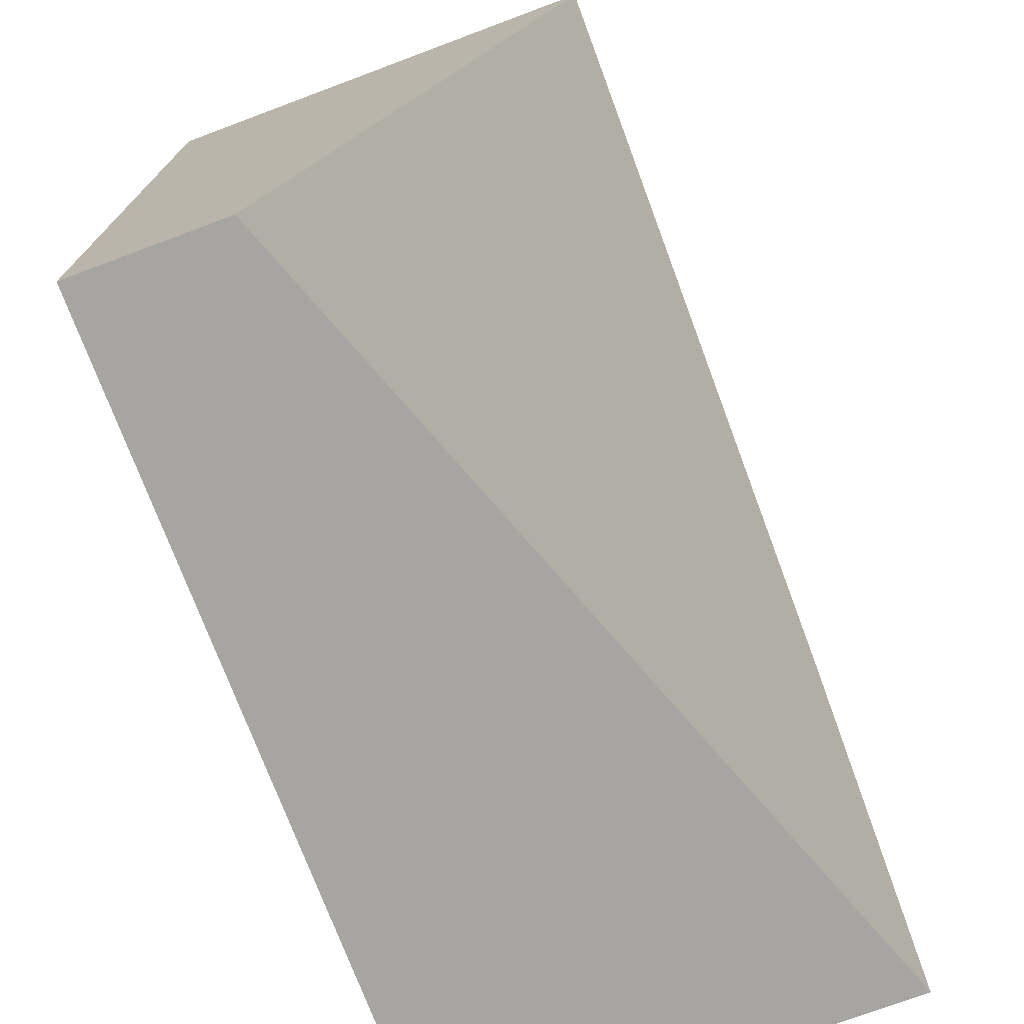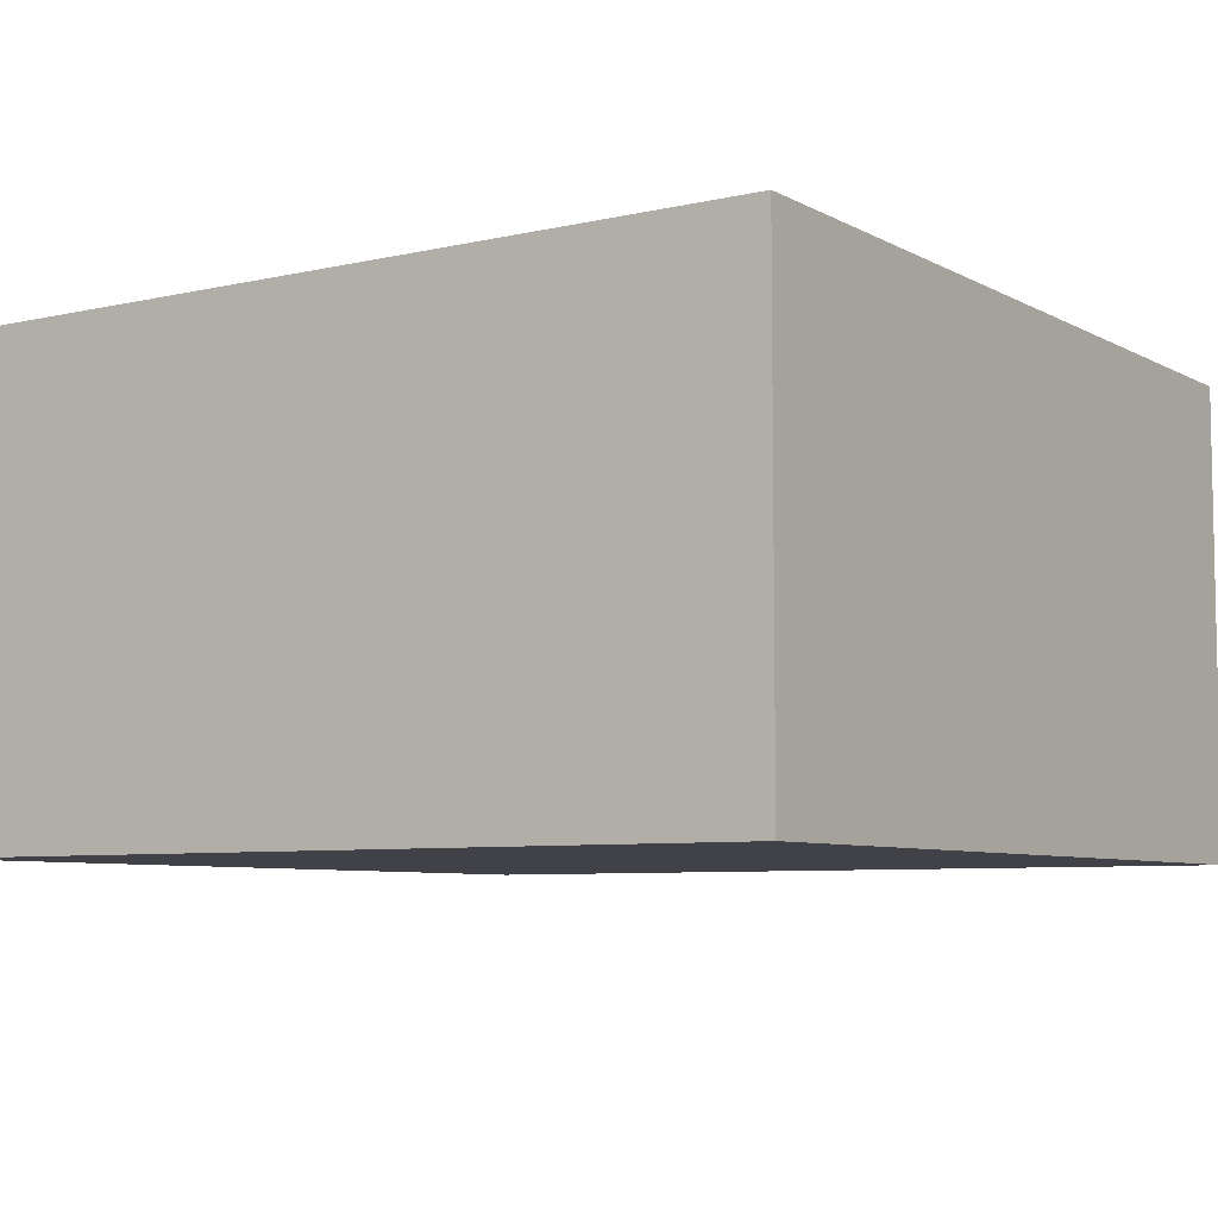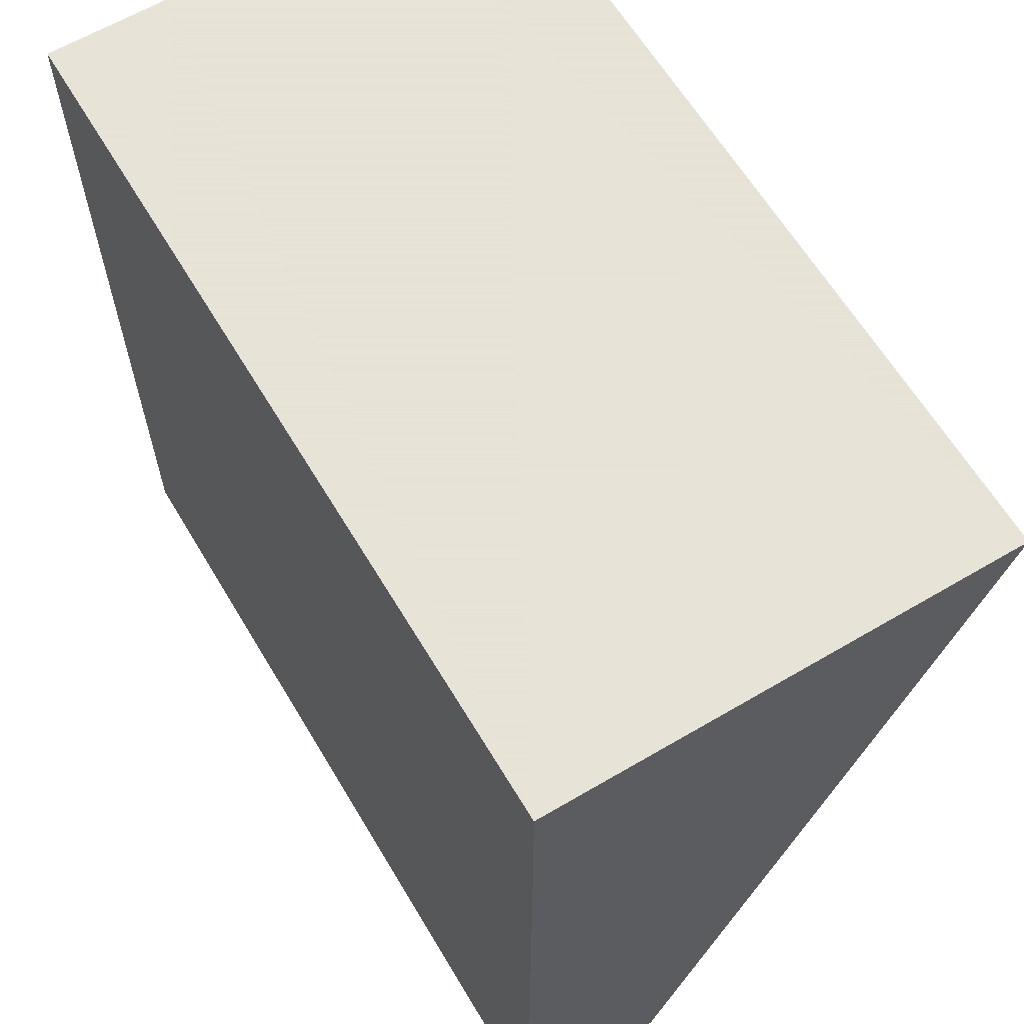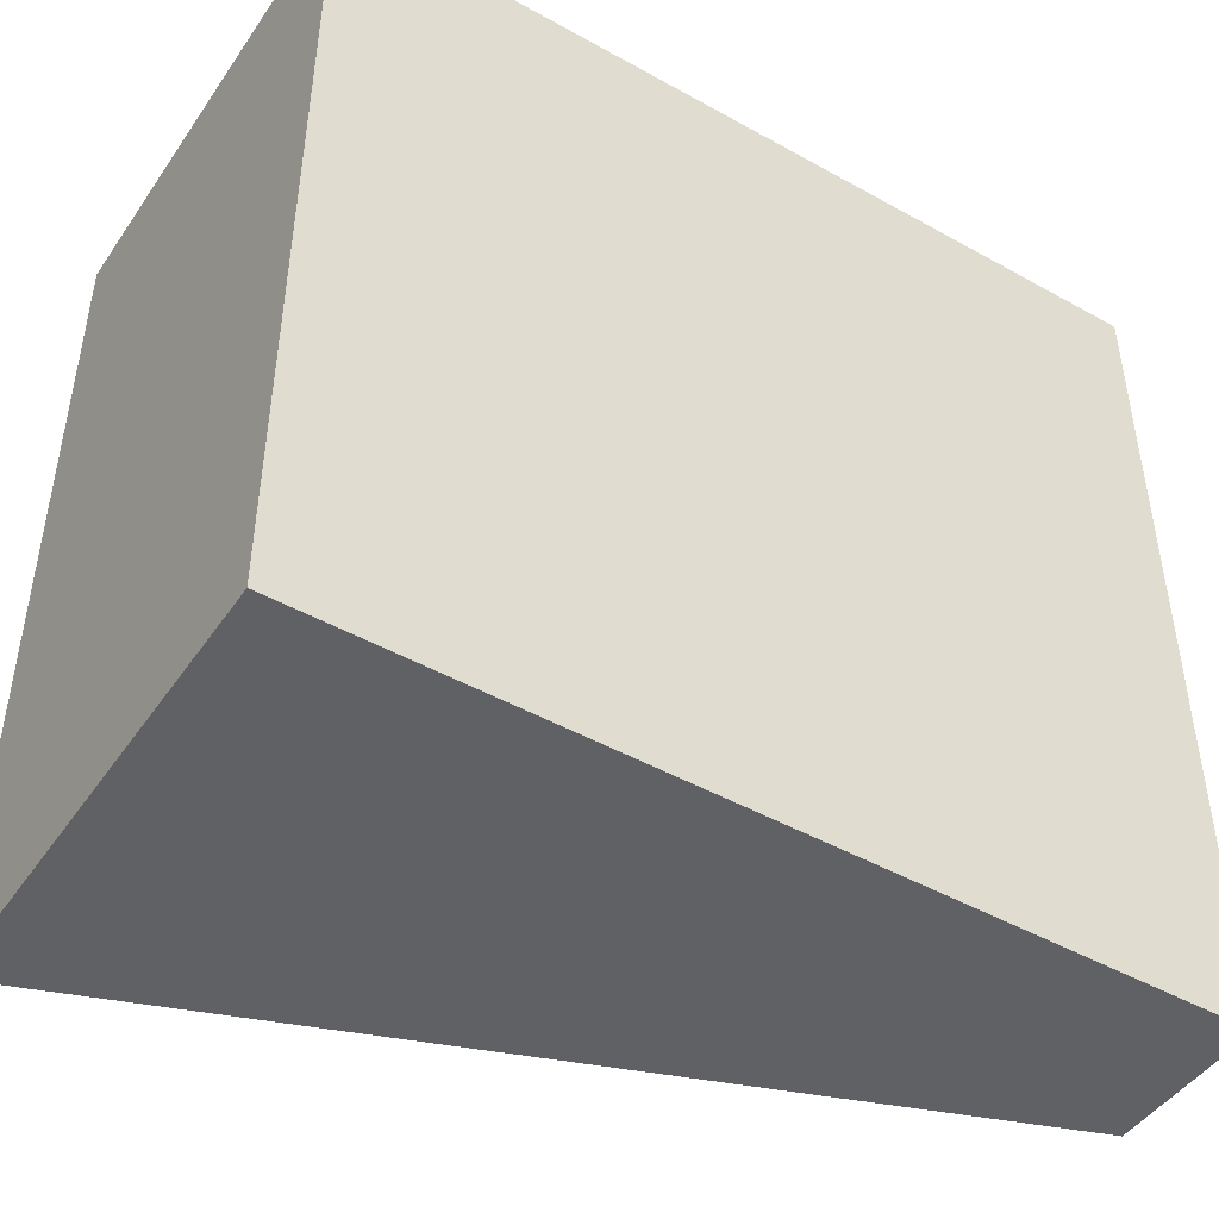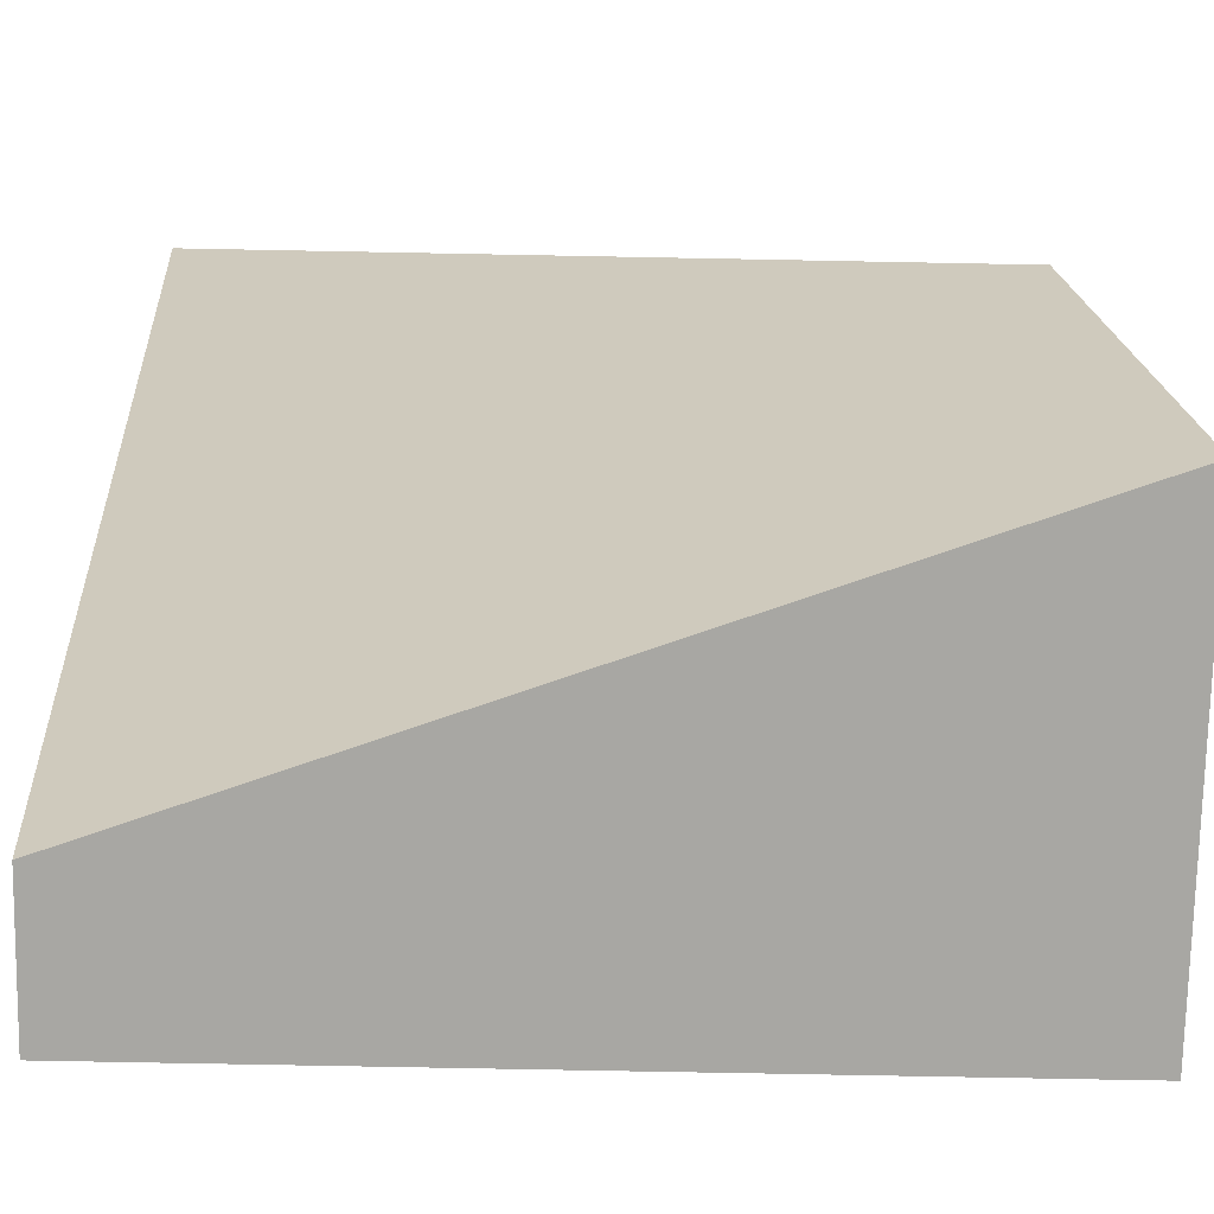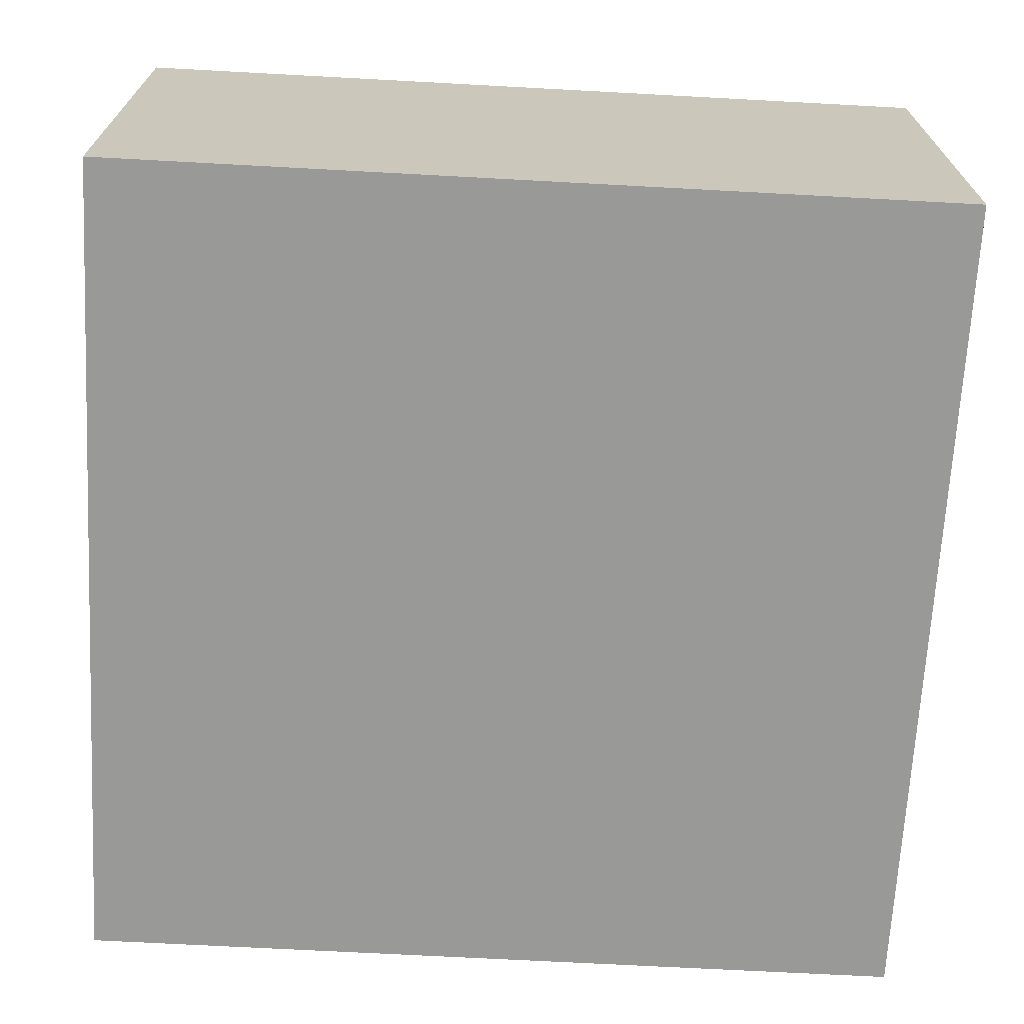
<metadata>
{"format":"obj","ext":"obj","renderer":"f3d","projection":"perspective","resolution":1024,"background":"white","views":[{"elev":-73.9,"azim":110.5,"up":"+Z"},{"elev":-6.8,"azim":-56.2,"up":"+Y"},{"elev":62.8,"azim":59.2,"up":"+Z"},{"elev":-46.3,"azim":-32.5,"up":"+Z"},{"elev":-74.4,"azim":178.9,"up":"+Z"},{"elev":-68.8,"azim":-3.1,"up":"+Y"}]}
</metadata>
<code>
o Mesh1_Group1_Model.036
v 3 0 -3
v 3 0 -0
v 0 0 0
v 0 0 -3
v 3 1.65 0
v 3 0.55 -3
v 0 1.65 0
v 0 1.65 -3
f 7 3 2 5
f 4 8 6 1
f 8 4 3 7
f 6 5 2 1
f 5 6 8 7
f 4 1 2 3

</code>
